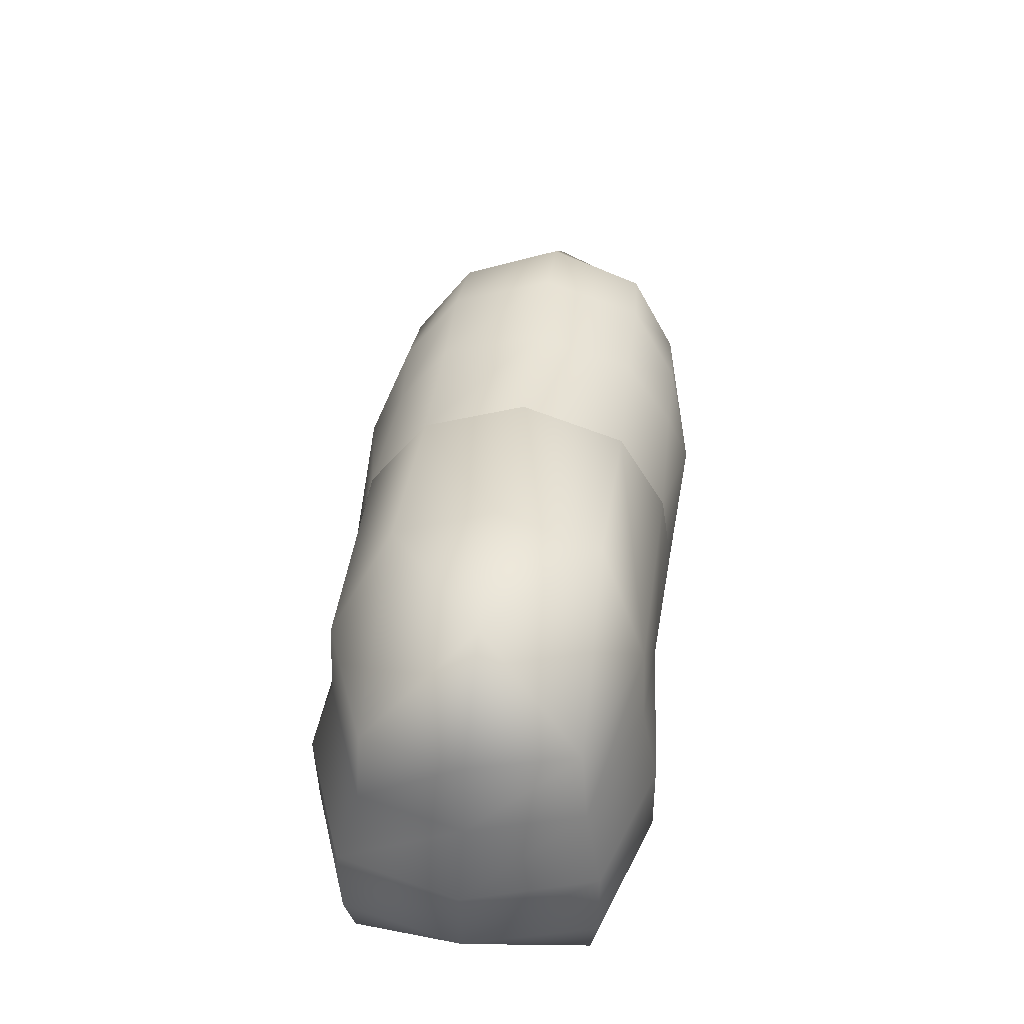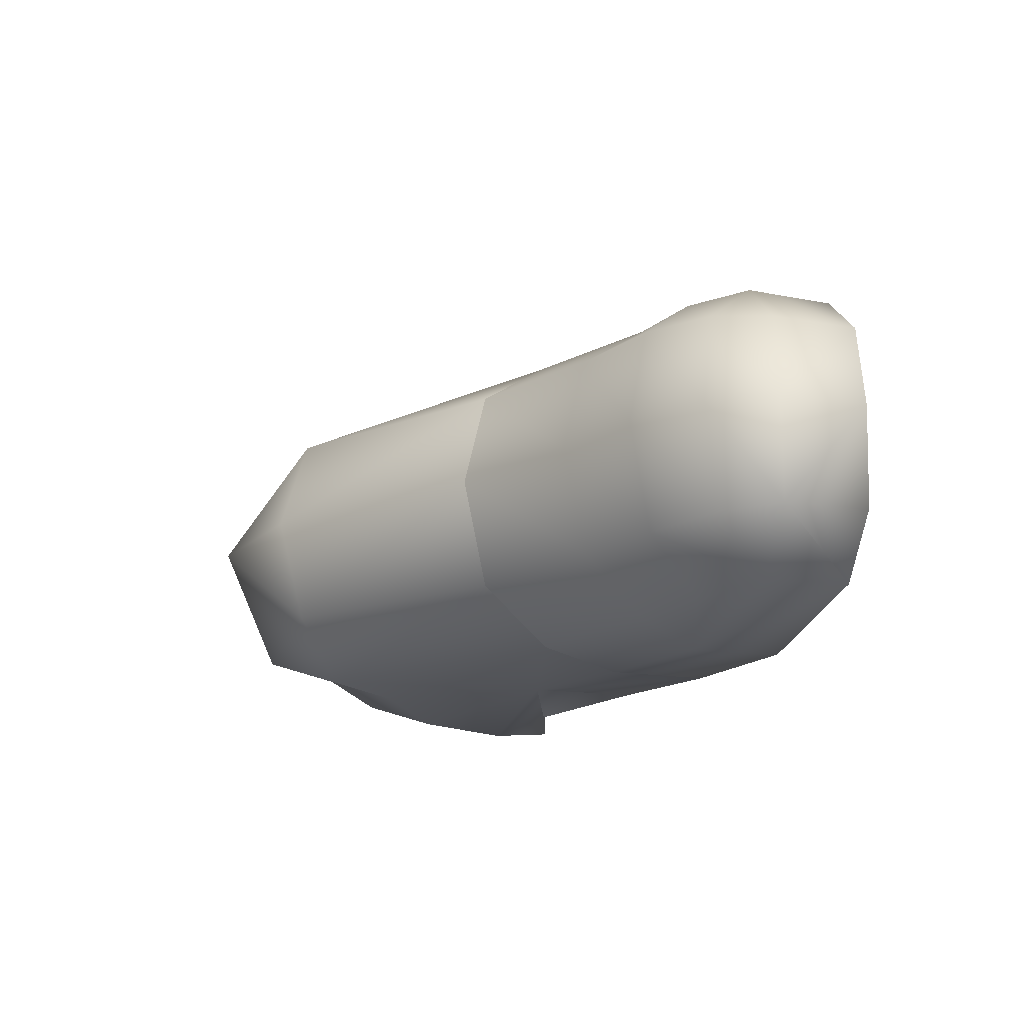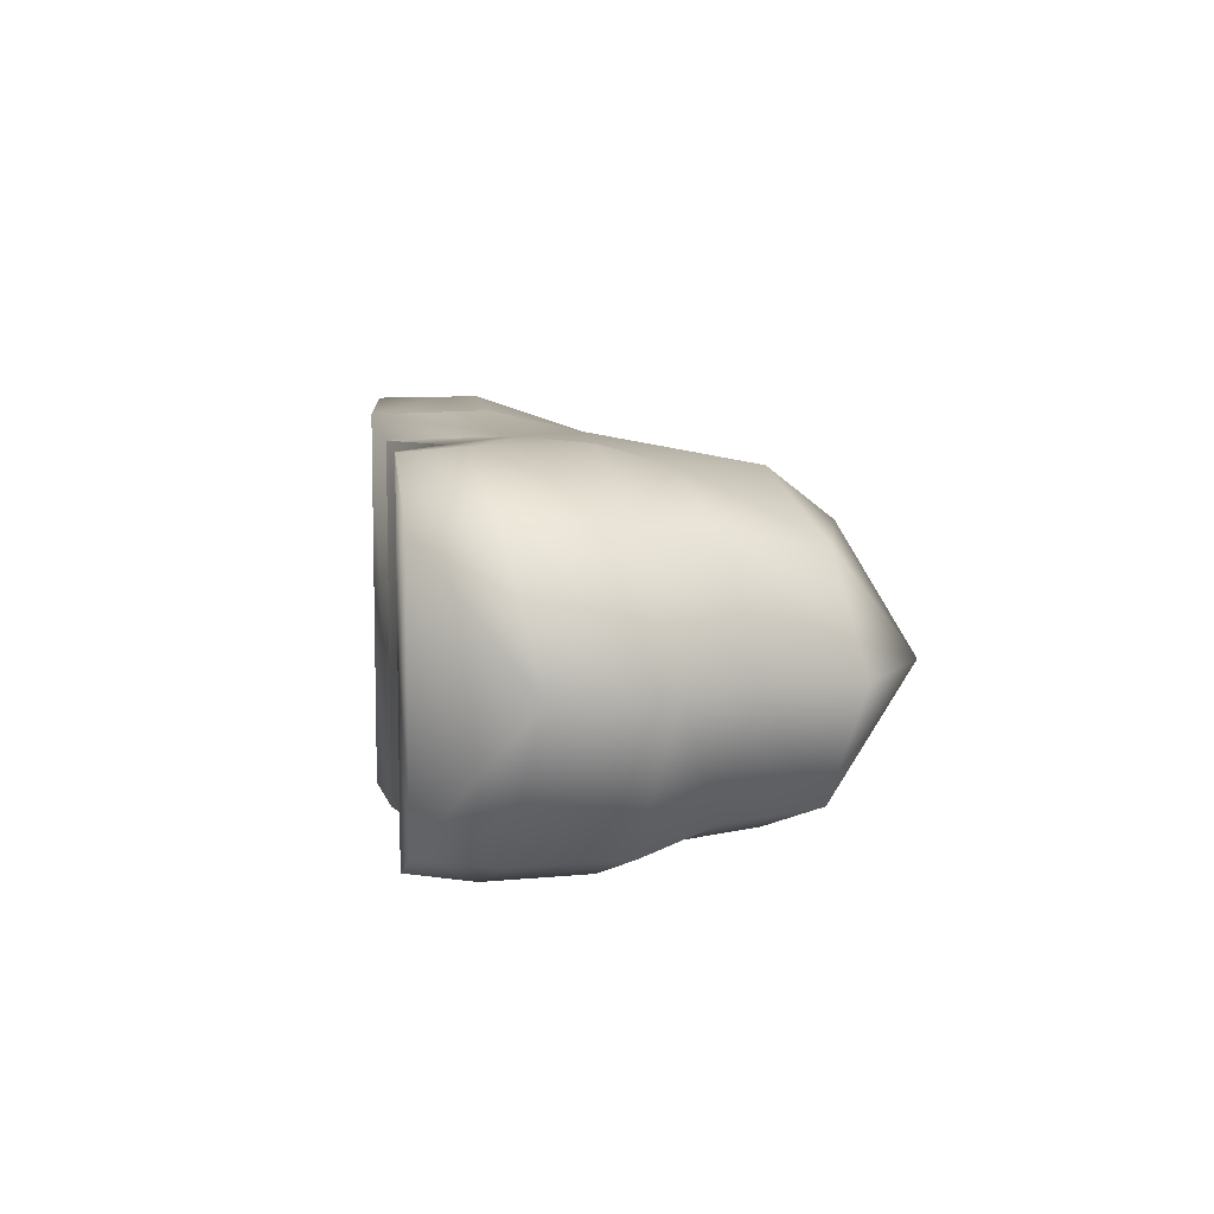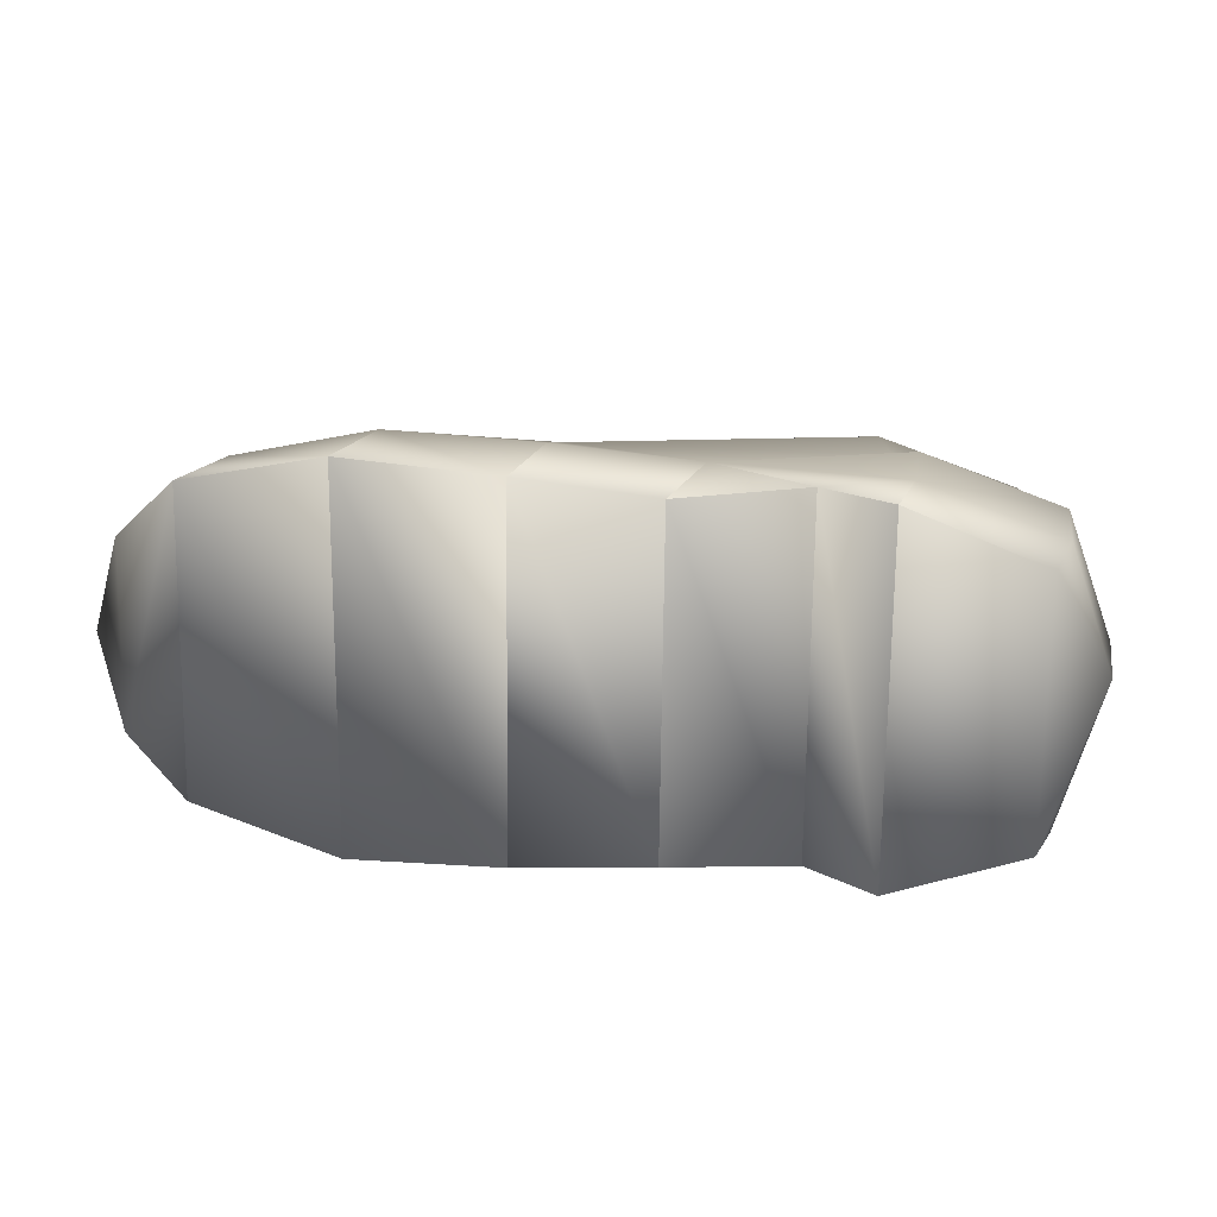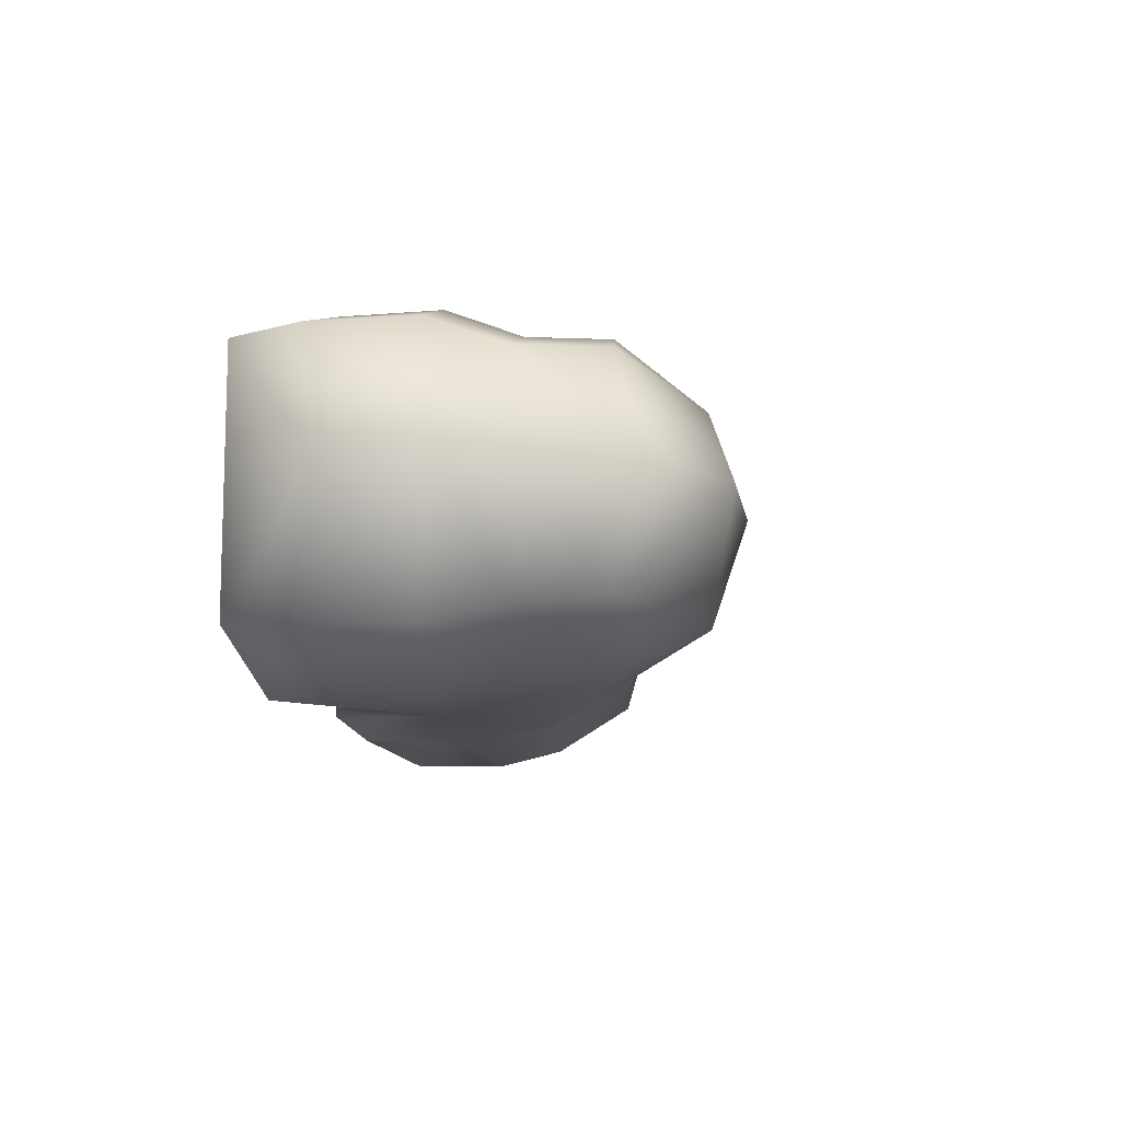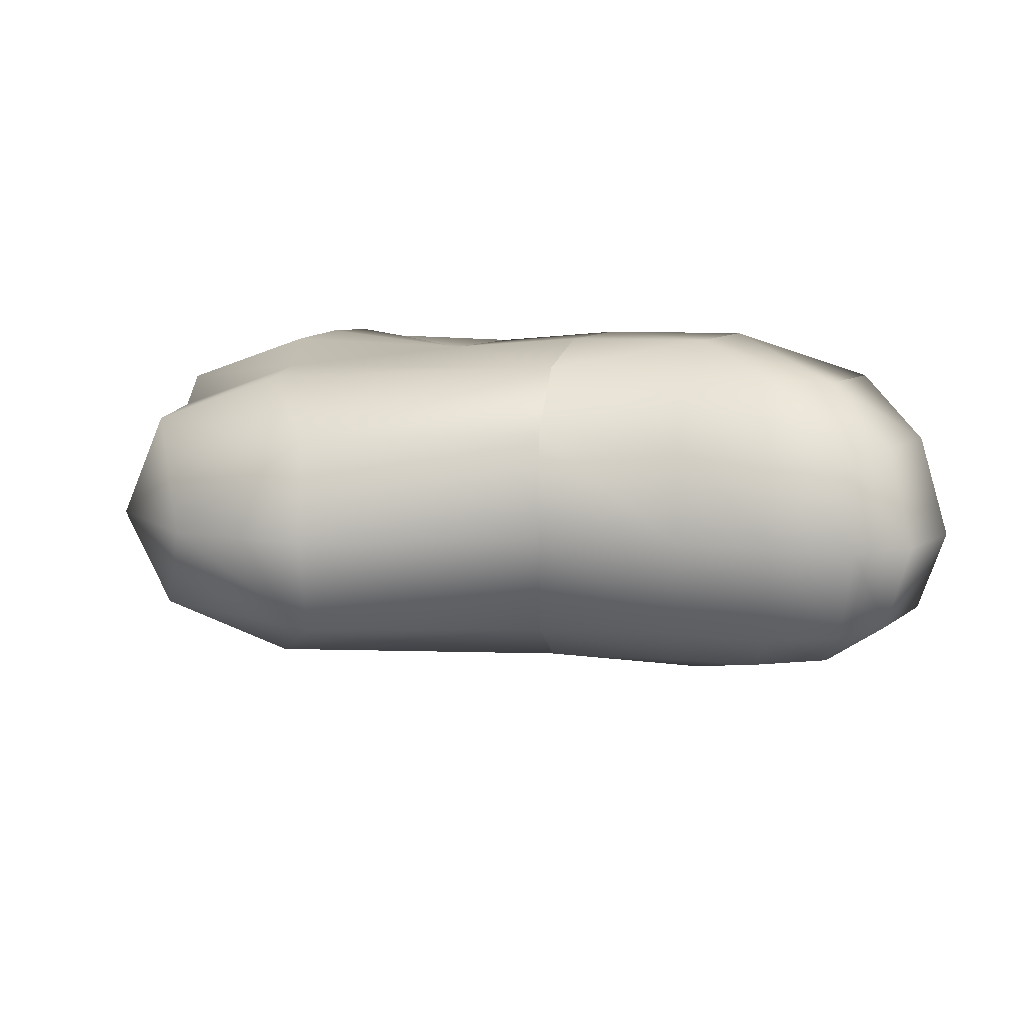
<metadata>
{"format":"obj","ext":"obj","renderer":"f3d","projection":"perspective","resolution":1024,"background":"white","views":[{"elev":53.2,"azim":96.4,"up":"+Y"},{"elev":-19.5,"azim":-120.2,"up":"+Z"},{"elev":8.6,"azim":82.2,"up":"+Z"},{"elev":17.8,"azim":11.1,"up":"+Z"},{"elev":-11.8,"azim":101.9,"up":"+Z"},{"elev":12.1,"azim":-158.6,"up":"+Z"}]}
</metadata>
<code>
v -0.6457 -0.02759 0.2232
v -0.6631 -0.02829 -1.174
v -0.6979 1.092 -0.08766
v -0.7073 1.092 -0.9346
v 0.6296 0.003947 0.186
v 0.6145 0.003299 -1.181
v 0.1944 1.526 -0.0988
v 0.1854 1.525 -0.91
v 1.135 0.009805 -0.007846
v 1.124 0.009437 -0.9954
v 1.347 0.3965 -0.4905
v 1.192 1.055 -0.4928
v -0.608 0.4026 0.2363
v 0.5461 0.9105 0.1225
v 1.049 0.9782 -0.06642
v 1.039 0.9778 -0.9435
v 0.5323 0.91 -1.129
v -0.6216 0.4023 -1.193
v -0.05673 0.4602 0.1808
v 0.6555 0.6401 0.2074
v 1.174 0.6969 0.01486
v 1.347 0.7932 -0.4897
v 1.163 0.6966 -1.014
v 0.6399 0.6396 -1.199
v -0.07161 0.4597 -1.16
v -0.1231 0.006068 0.165
v -0.1375 0.005405 -1.141
v 0.351 0.18 0.1849
v 0.336 0.1794 -1.172
v -0.747 1.217 -0.508
v 0.1505 1.659 -0.5031
v 0.9831 1.321 -0.9133
v 1.13 1.419 -0.4943
v 0.9923 1.321 -0.08177
v 0.471 1.225 0.1163
v 0.6519 0.2532 -1.209
v 0.6676 0.2538 0.2047
v 0.4574 1.224 -1.107
v -0.6454 0.7611 -1.137
v -0.6322 0.7614 0.1522
v 1.183 0.2882 0.01717
v 1.172 0.2878 -1.024
v 0.7097 1.683 -0.4994
v -0.6631 -0.02829 -1.174
v -0.6457 -0.02759 0.2232
v -0.7073 1.092 -0.9346
v -0.6979 1.092 -0.08766
v -2.171 0.2676 -0.895
v -2.155 0.264 -0.145
v -1.636 0.8943 -0.939
v -1.628 0.8884 -0.09879
v -0.608 0.4026 0.2363
v -1.803 0.4949 0.1108
v -1.899 0.1546 -1.1
v -1.88 0.153 0.1027
v -1.822 0.4964 -1.114
v -0.6216 0.4023 -1.193
v -2.094 0.6057 -0.9066
v -2.078 0.6021 -0.1419
v -2.295 0.3559 -0.5382
v -2.203 0.6912 -0.5349
v -1.681 1.008 -0.52
v -0.747 1.217 -0.508
v -1.253 0.9417 -0.09561
v -1.286 1.062 -0.5099
v -1.261 0.946 -0.9286
v -1.208 0.4077 0.2559
v -1.272 0.02524 0.2486
v -1.277 0.02506 -1.217
v -1.213 0.4075 -1.233
v -0.6454 0.7611 -1.137
v -0.6322 0.7614 0.1522
v -1.213 0.6565 -1.134
v -1.209 0.6525 0.11
v -1.934 0.7832 -0.9241
v -2.003 0.8881 -0.5295
v -1.919 0.7797 -0.1198
v -1.528 0.6012 0.1296
v -1.534 0.6057 -1.135
o object_581FB8
g object_581FB8
f 40 7 3
f 3 7 31
f 3 31 30
f 30 31 8
f 30 8 4
f 4 8 38
f 4 38 39
f 39 38 25
f 39 25 18
f 18 25 2
f 1 2 27
f 1 27 26
f 26 27 29
f 26 29 28
f 28 29 6
f 28 6 5
f 5 6 10
f 5 10 9
f 9 10 11
f 23 24 17
f 23 17 16
f 16 17 38
f 16 38 32
f 32 38 8
f 32 8 43
f 43 8 31
f 43 31 7
f 22 23 16
f 22 16 12
f 12 16 32
f 12 32 33
f 33 32 43
f 33 43 34
f 34 43 7
f 34 7 35
f 35 7 40
f 35 40 14
f 14 40 19
f 14 19 20
f 20 19 37
f 20 37 21
f 21 37 41
f 21 41 22
f 22 41 11
f 22 11 23
f 23 11 42
f 23 42 24
f 24 42 36
f 24 36 25
f 25 36 29
f 25 29 27
f 20 21 14
f 15 14 21
f 15 21 12
f 12 21 22
f 25 27 2
f 1 26 19
f 19 26 28
f 19 28 37
f 37 28 5
f 37 5 41
f 41 5 9
f 41 9 11
f 1 19 13
f 13 19 40
f 12 33 15
f 15 33 34
f 15 34 14
f 14 34 35
f 42 11 10
f 42 10 36
f 36 10 6
f 36 6 29
f 38 17 25
f 25 17 24
o object_5818AC2
g object_5818AC2
f 66 73 79
f 66 79 50
f 50 79 56
f 50 56 75
f 75 56 58
f 75 58 76
f 76 58 61
f 76 61 77
f 77 61 59
f 69 54 70
f 44 45 68
f 44 68 69
f 69 68 55
f 69 55 54
f 54 55 48
f 49 55 53
f 53 55 68
f 53 68 67
f 67 68 45
f 67 45 52
f 55 49 48
f 48 49 60
f 54 58 56
f 54 56 70
f 70 56 79
f 70 79 73
f 54 48 58
f 58 48 60
f 58 60 61
f 61 60 49
f 61 49 59
f 59 49 53
f 59 53 77
f 77 53 78
f 77 78 51
f 51 78 74
f 51 74 64
f 64 74 47
f 64 47 65
f 65 47 63
f 65 63 66
f 66 63 46
f 66 46 73
f 73 46 71
f 73 71 70
f 70 71 57
f 70 57 69
f 69 57 44
f 75 76 62
f 75 62 50
f 50 62 65
f 50 65 66
f 64 65 62
f 64 62 51
f 51 62 76
f 51 76 77
f 67 52 72
f 72 47 74
f 72 74 67
f 67 74 78
f 67 78 53

</code>
